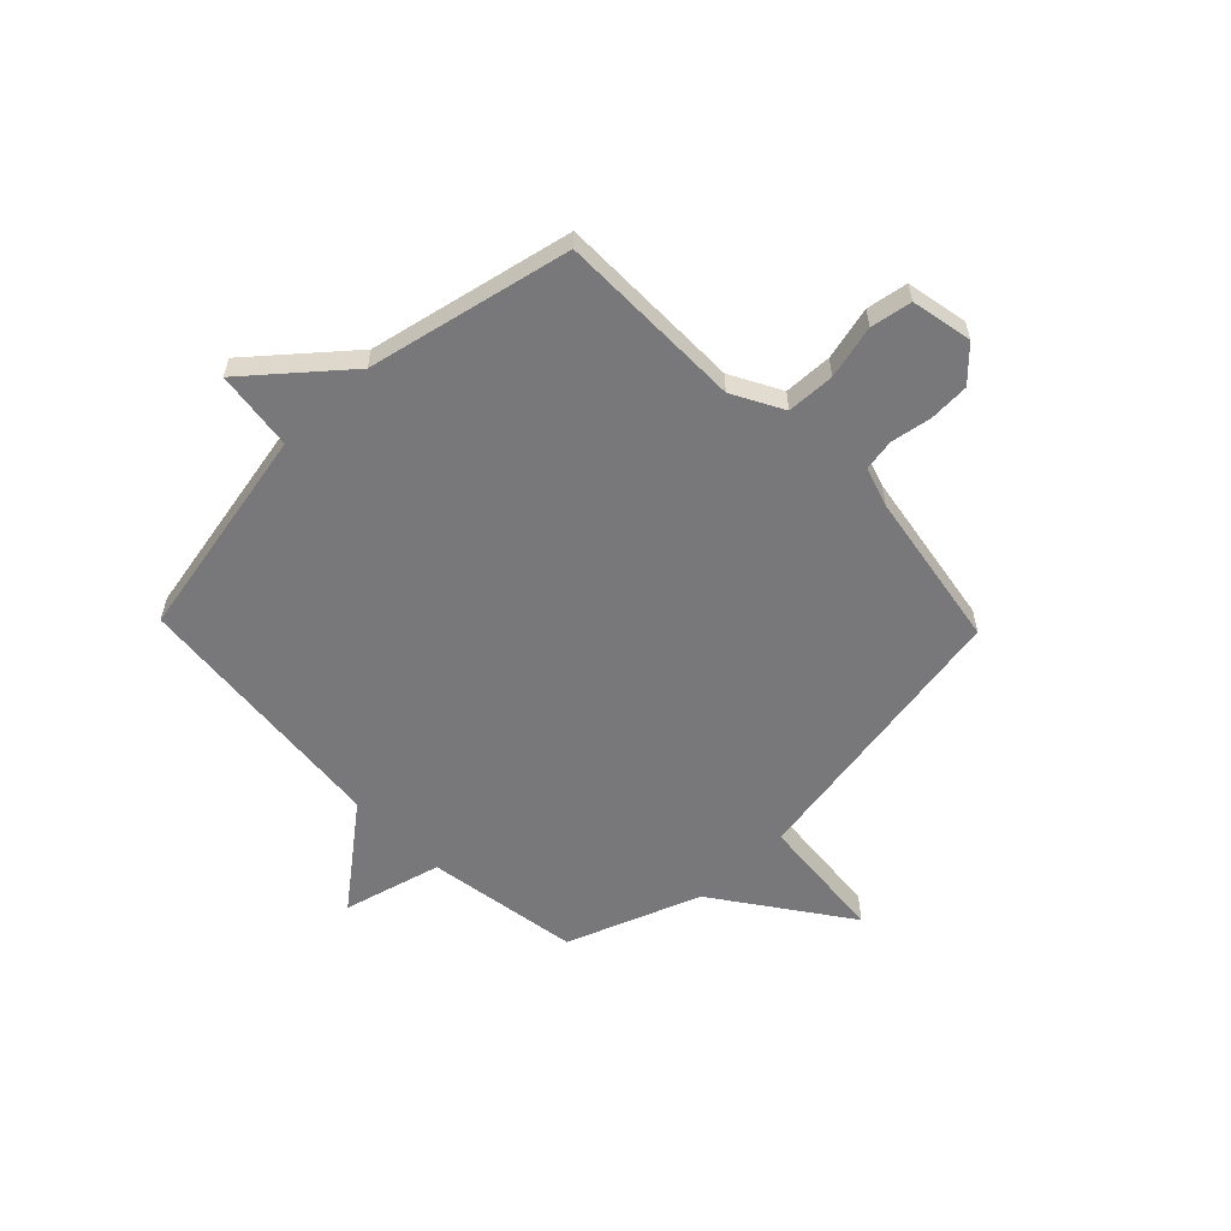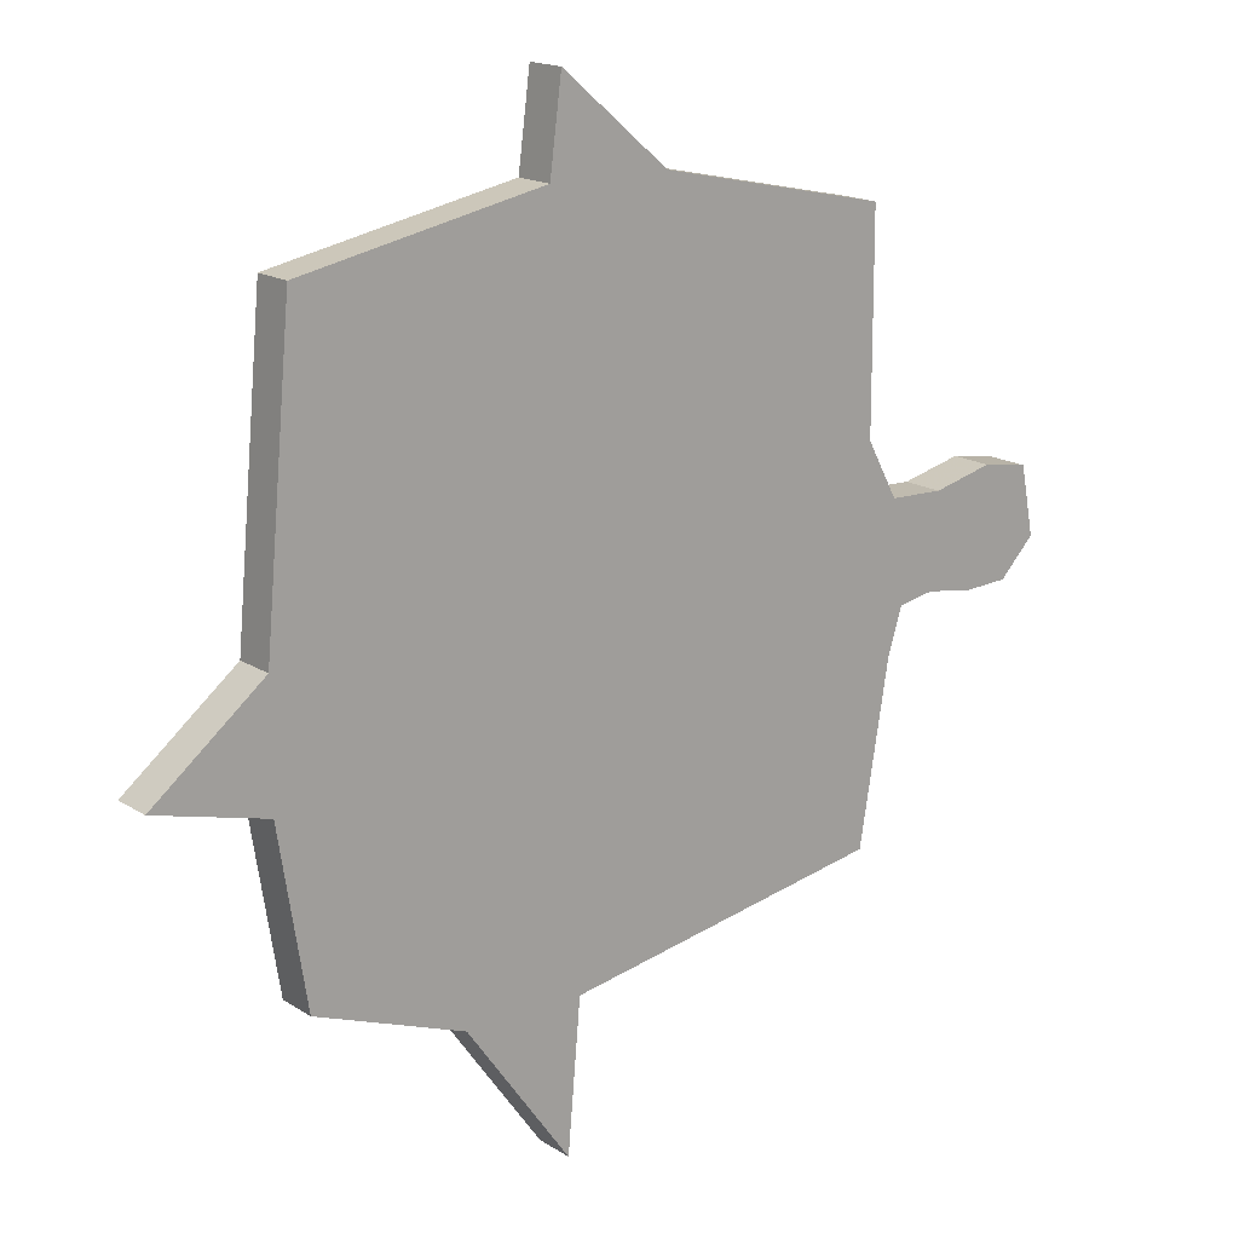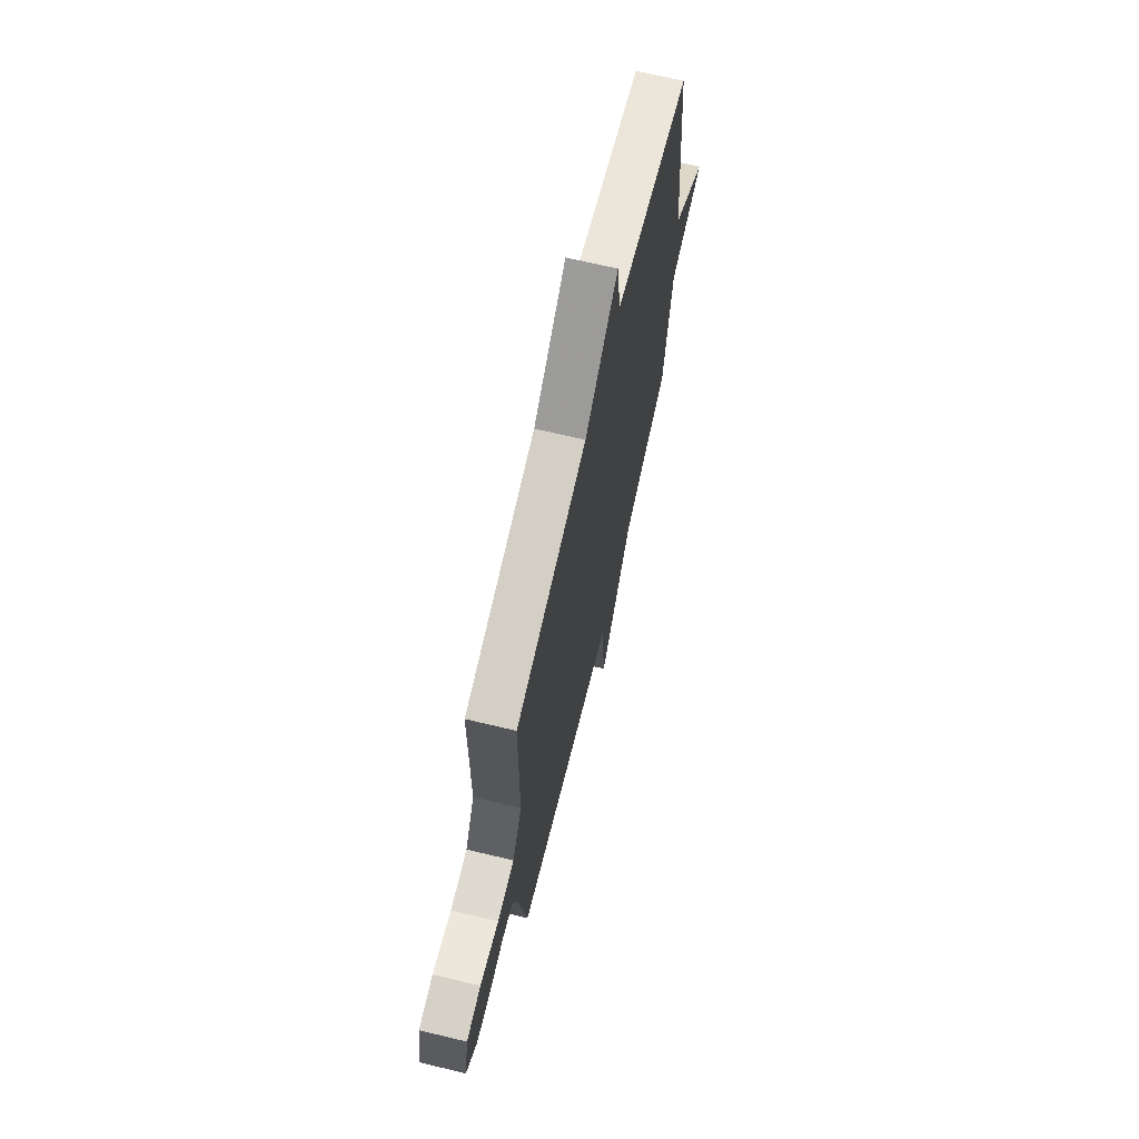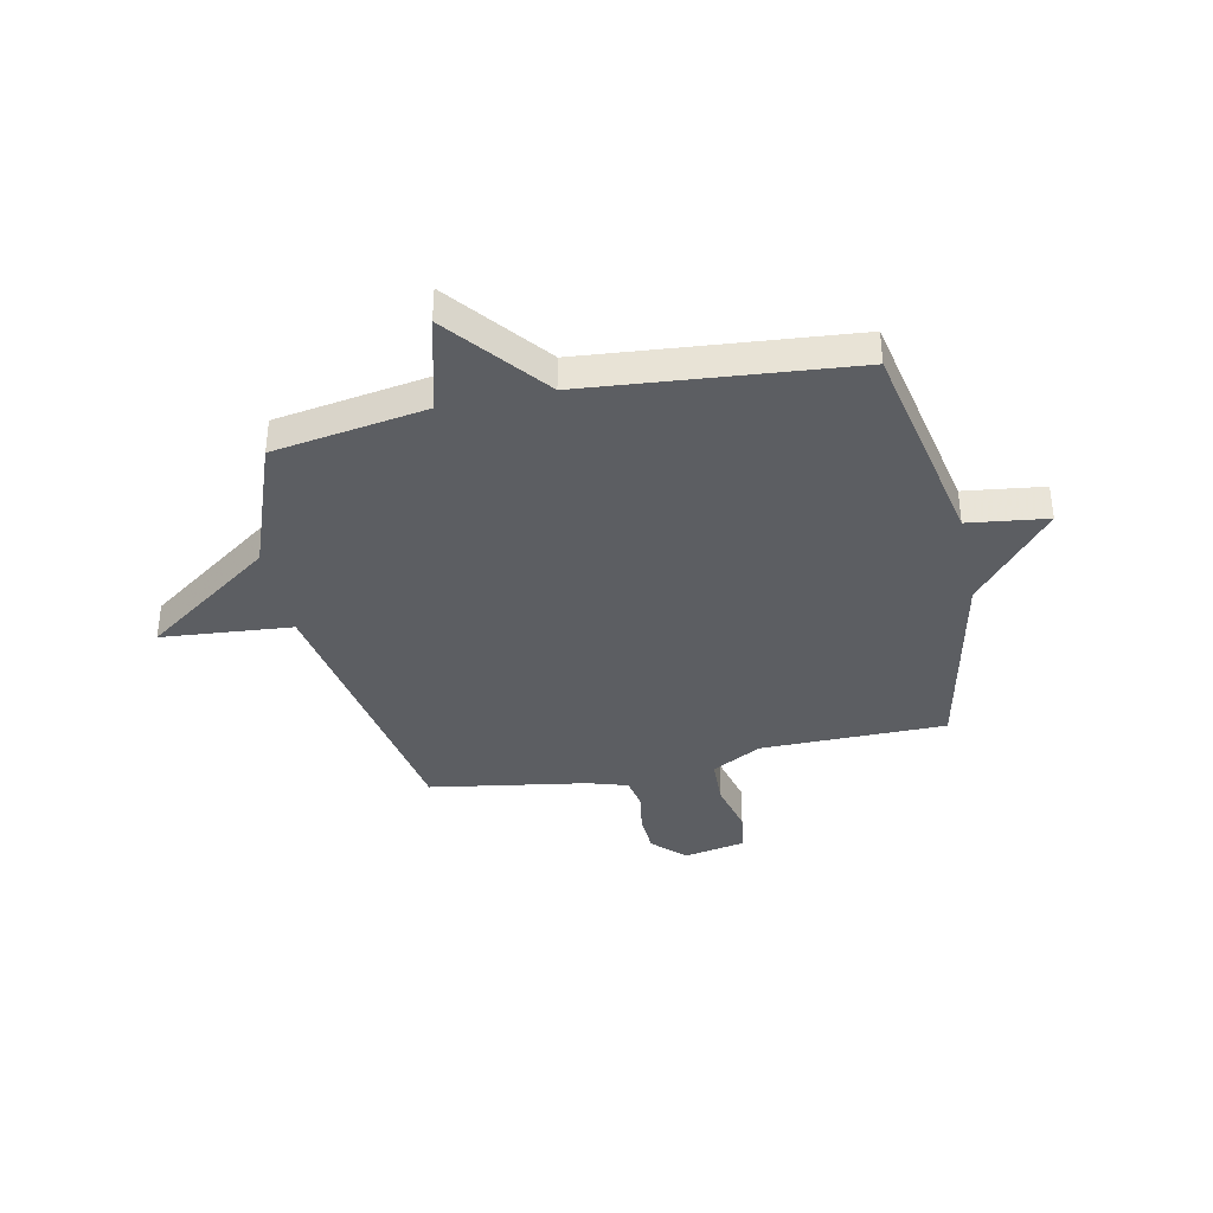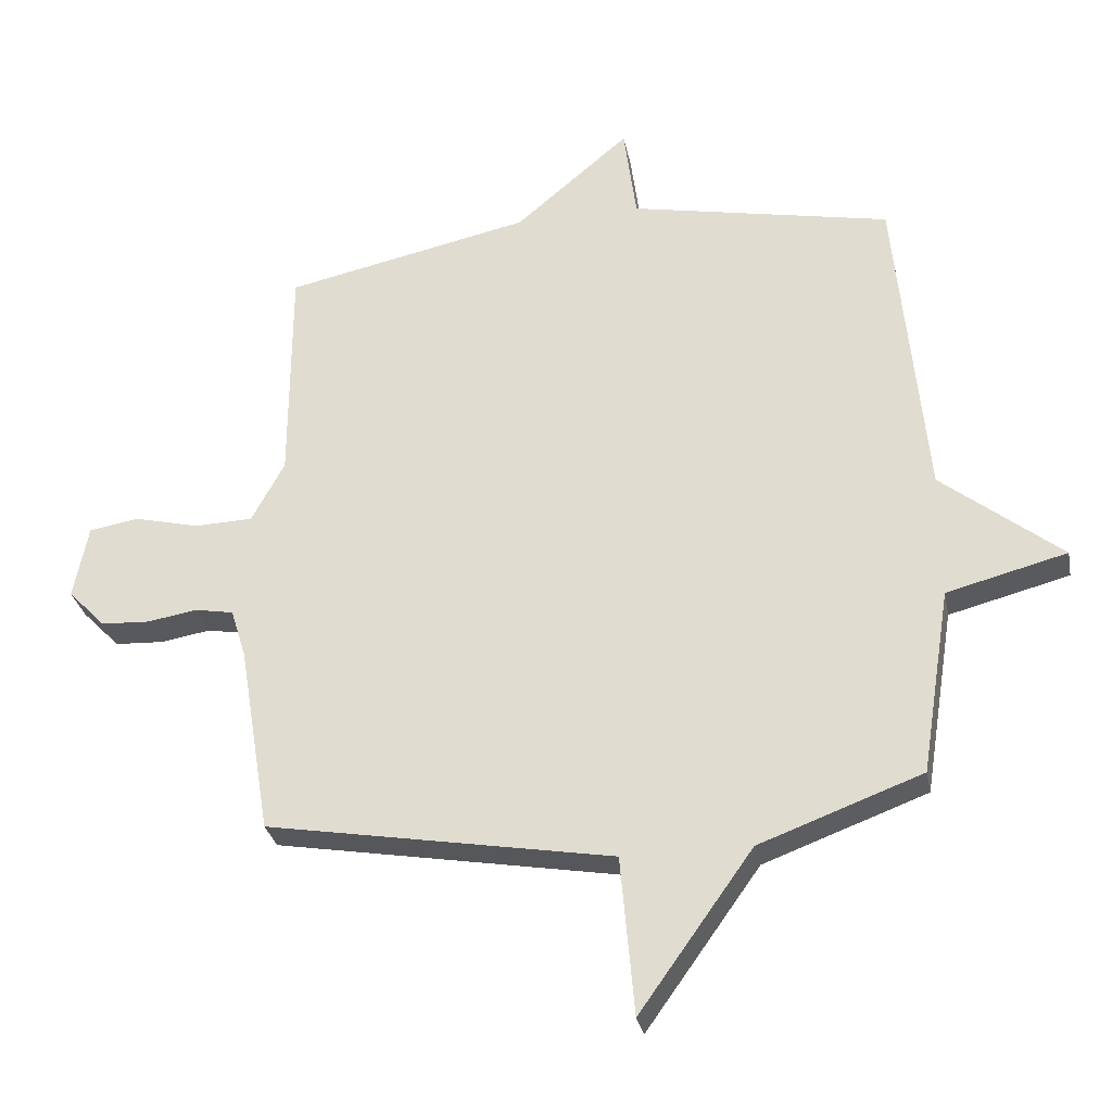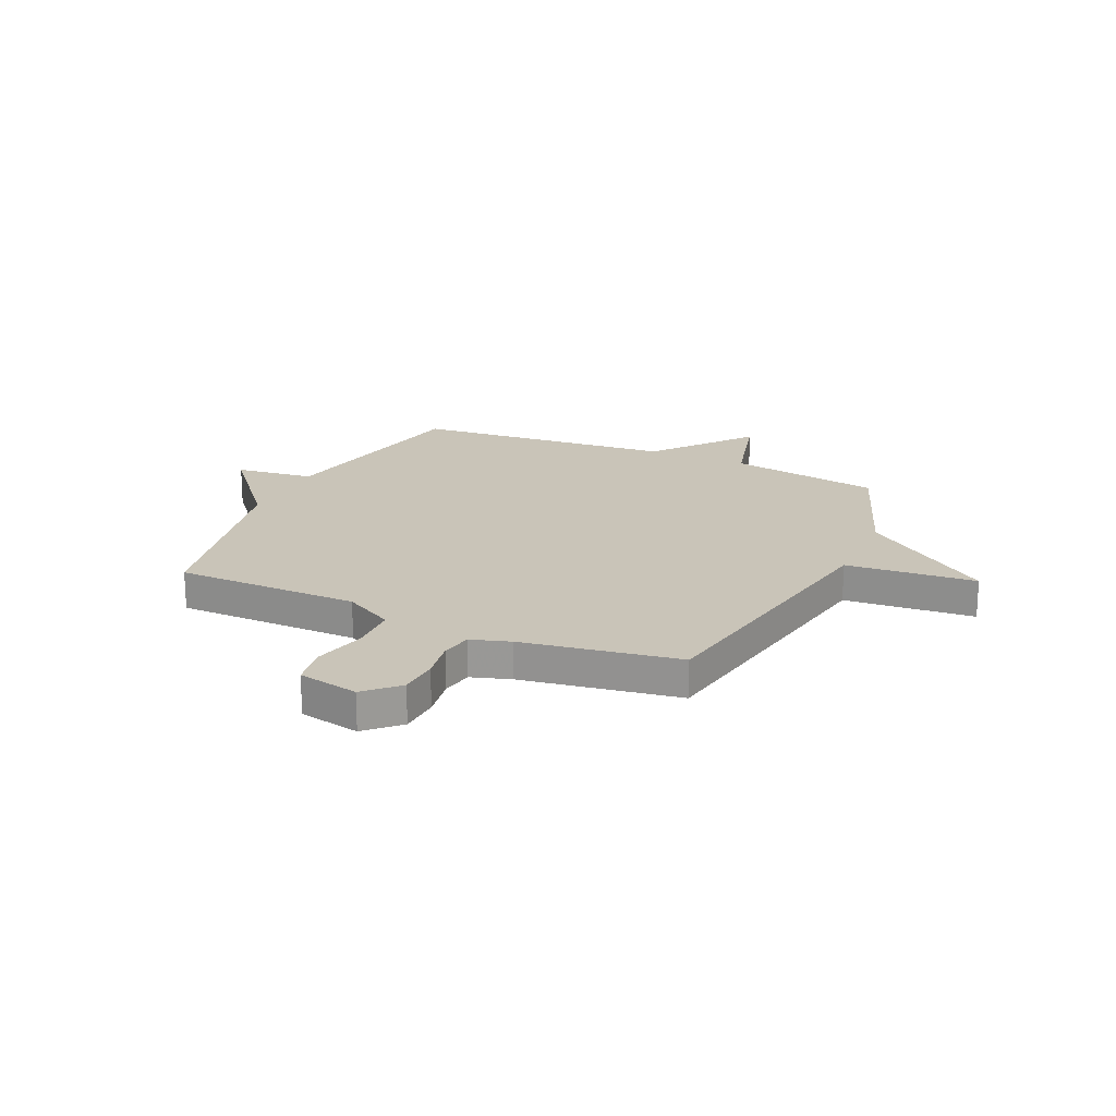
<metadata>
{"format":"obj","ext":"obj","renderer":"f3d","projection":"perspective","resolution":1024,"background":"white","views":[{"elev":-57.6,"azim":44.0,"up":"+Y"},{"elev":16.9,"azim":-38.3,"up":"+Z"},{"elev":68.9,"azim":103.4,"up":"+Z"},{"elev":-37.6,"azim":-78.0,"up":"+Y"},{"elev":-30.0,"azim":-169.0,"up":"+Z"},{"elev":20.2,"azim":114.6,"up":"+Y"}]}
</metadata>
<code>
v 0.5 0.07 -0.5
v -0.044 0.07 -0.595
v -0.066 0.07 -0.845
v -0.244 0.07 -0.595
v -0.5 0.07 -0.5
v -0.547 0.07 -0.206
v -0.736 0.07 -0.157
v -0.547 0.07 -0.006
v -0.5 0.07 0.5
v -0.088 0.07 0.582
v -0.068 0.07 0.734
v 0.112 0.07 0.582
v 0.5 0.07 0.5
v 0.501 0.07 0.145
v 0.553 0.07 0.049
v 0.645 0.07 0.046
v 0.747 0.07 0.071
v 0.826 0.07 0.058
v 0.849 0.07 -0.059
v 0.79 0.07 -0.12
v 0.713 0.07 -0.124
v 0.635 0.07 -0.111
v 0.574 0.07 -0.122
v 0.55 0.07 -0.198
v 0.5 0 -0.5
v -0.044 0 -0.595
v -0.066 0 -0.845
v -0.244 0 -0.595
v -0.5 0 -0.5
v -0.547 0 -0.206
v -0.736 0 -0.157
v -0.547 0 -0.006
v -0.5 0 0.5
v -0.088 0 0.582
v -0.068 0 0.734
v 0.112 0 0.582
v 0.5 0 0.5
v 0.501 0 0.145
v 0.553 0 0.049
v 0.645 0 0.046
v 0.747 0 0.071
v 0.826 0 0.058
v 0.849 0 -0.059
v 0.79 0 -0.12
v 0.713 0 -0.124
v 0.635 0 -0.111
v 0.574 0 -0.122
v 0.55 0 -0.198
f 20 21 22
f 19 20 22
f 18 19 22
f 17 18 22
f 16 17 22
f 15 16 22 23
f 14 15 23 24
f 12 13 14
f 24 1 2
f 14 24 2
f 12 14 2
f 11 12 2
f 10 11 2
f 6 7 8
f 9 10 2
f 8 9 2
f 6 8 2
f 5 6 2
f 4 5 2
f 2 3 4
f 46 45 44
f 46 44 43
f 46 43 42
f 46 42 41
f 46 41 40
f 47 46 40 39
f 48 47 39 38
f 38 37 36
f 26 25 48
f 26 48 38
f 26 38 36
f 26 36 35
f 26 35 34
f 32 31 30
f 26 34 33
f 26 33 32
f 26 32 30
f 26 30 29
f 26 29 28
f 28 27 26
f 1 25 26 2
f 2 26 27 3
f 3 27 28 4
f 4 28 29 5
f 5 29 30 6
f 6 30 31 7
f 7 31 32 8
f 8 32 33 9
f 9 33 34 10
f 10 34 35 11
f 11 35 36 12
f 12 36 37 13
f 13 37 38 14
f 14 38 39 15
f 15 39 40 16
f 16 40 41 17
f 17 41 42 18
f 18 42 43 19
f 19 43 44 20
f 20 44 45 21
f 21 45 46 22
f 22 46 47 23
f 23 47 48 24
f 24 48 25 1

</code>
